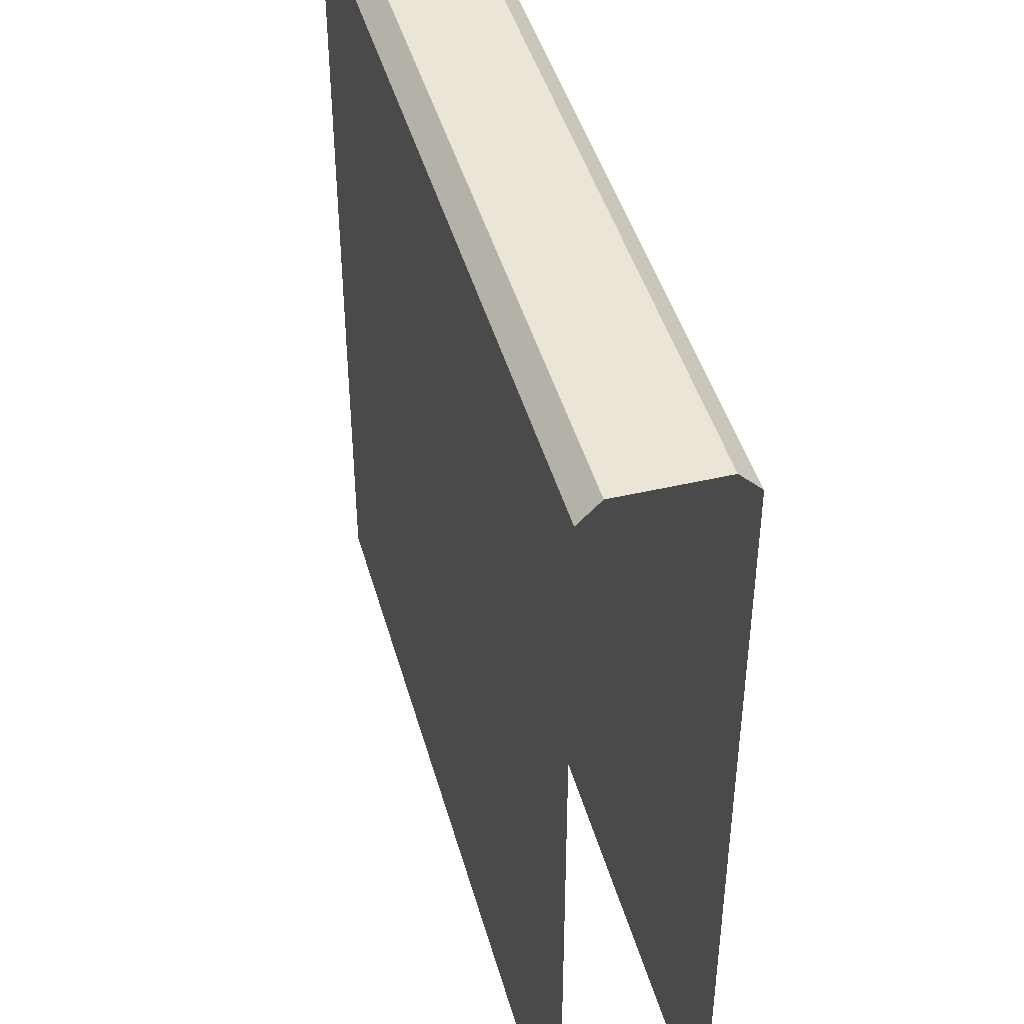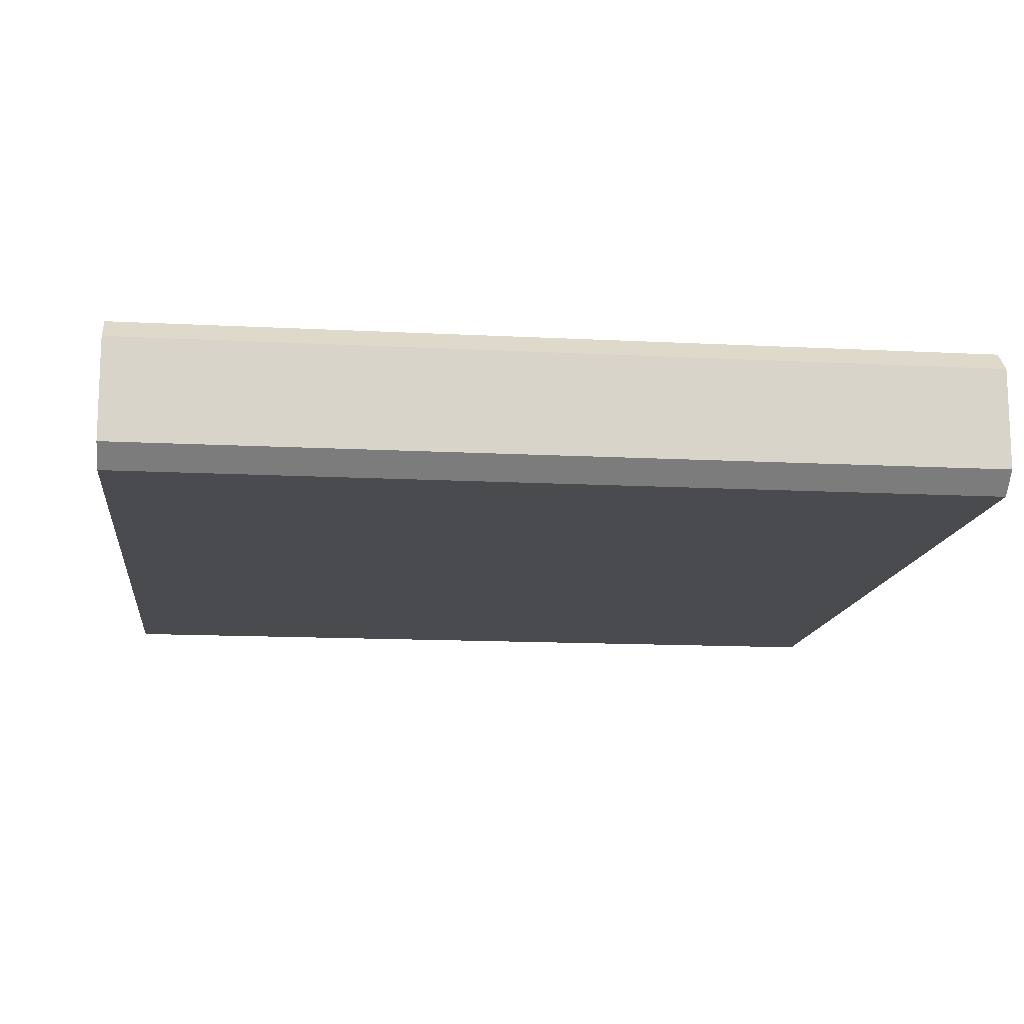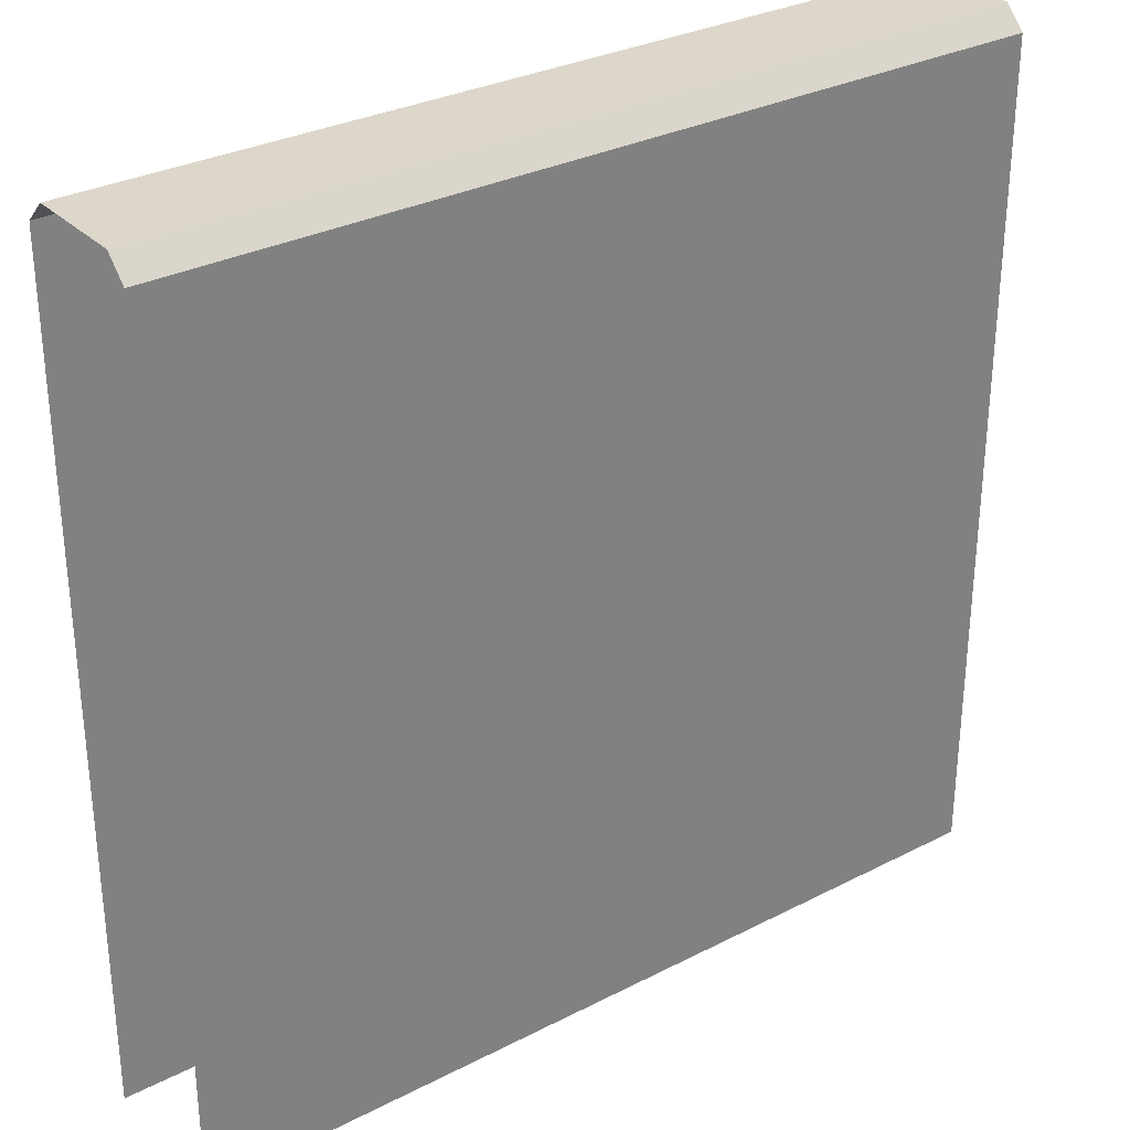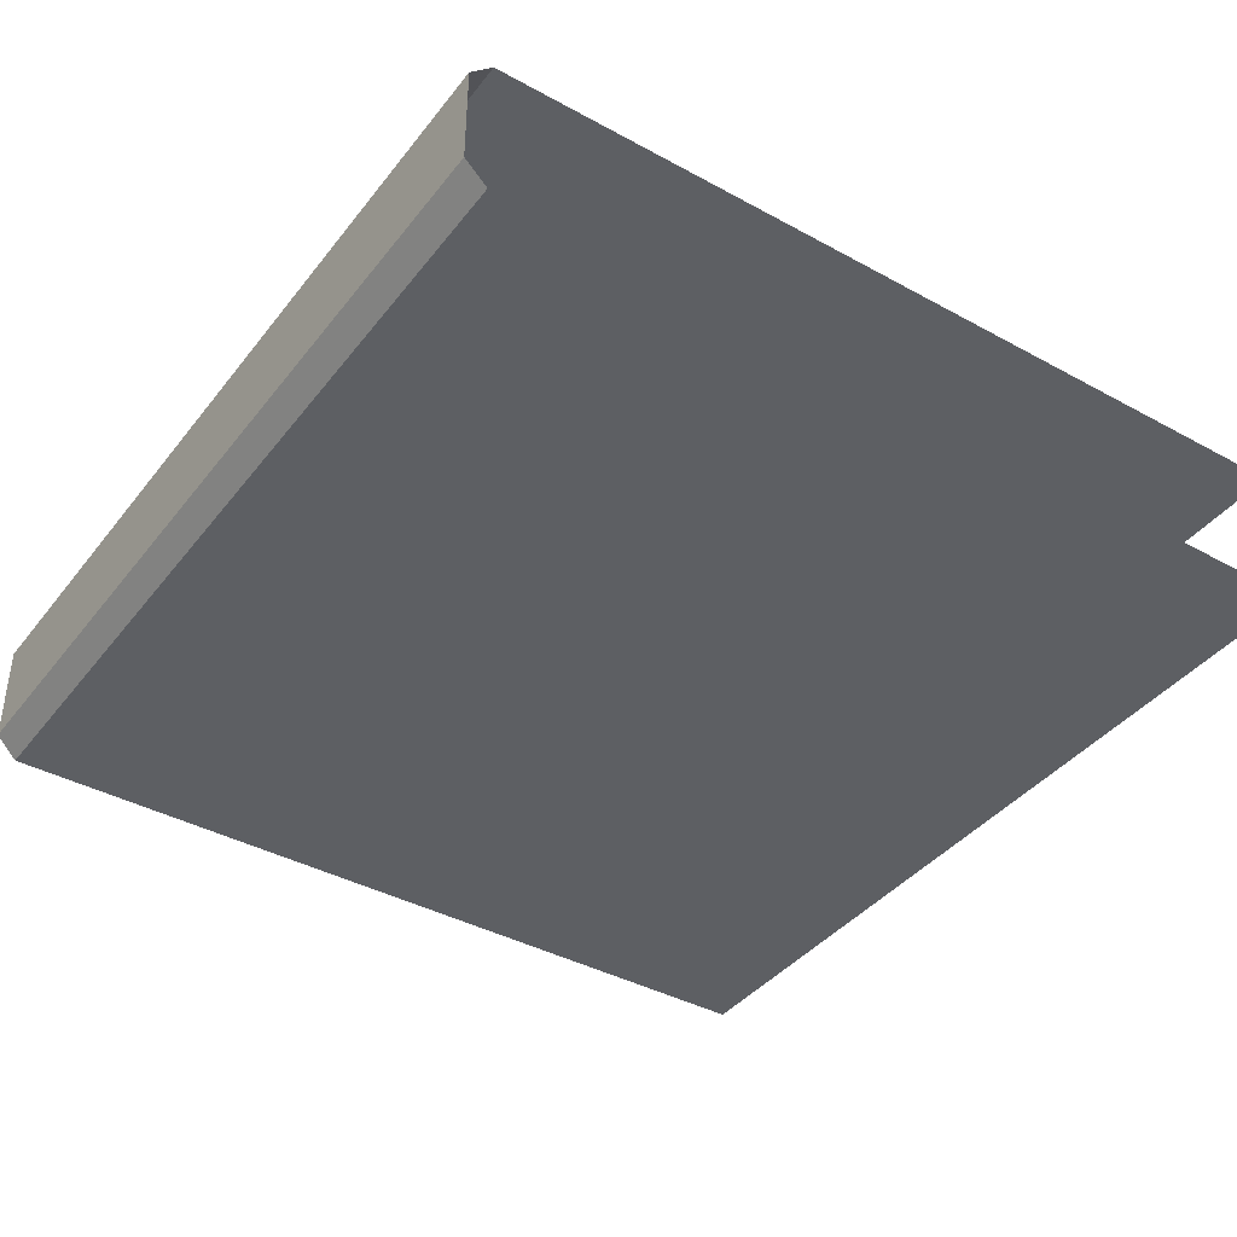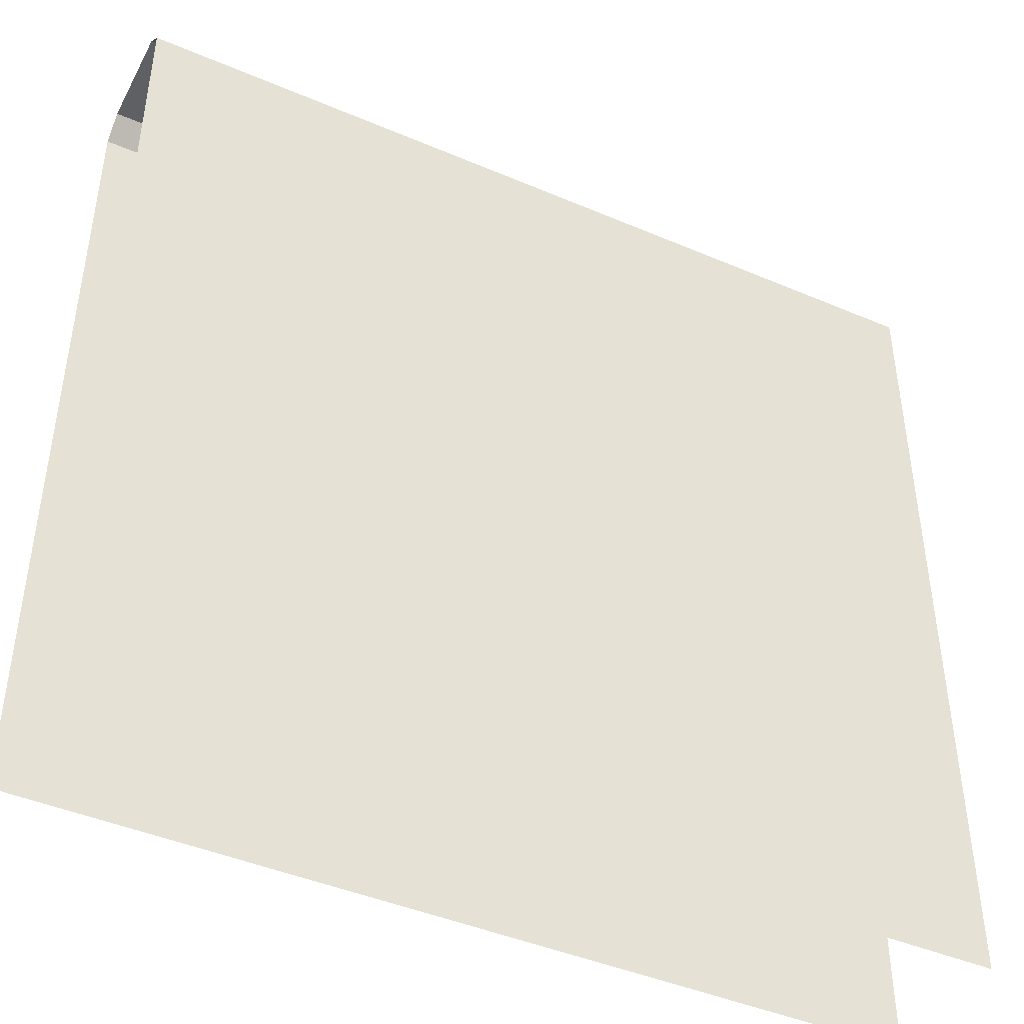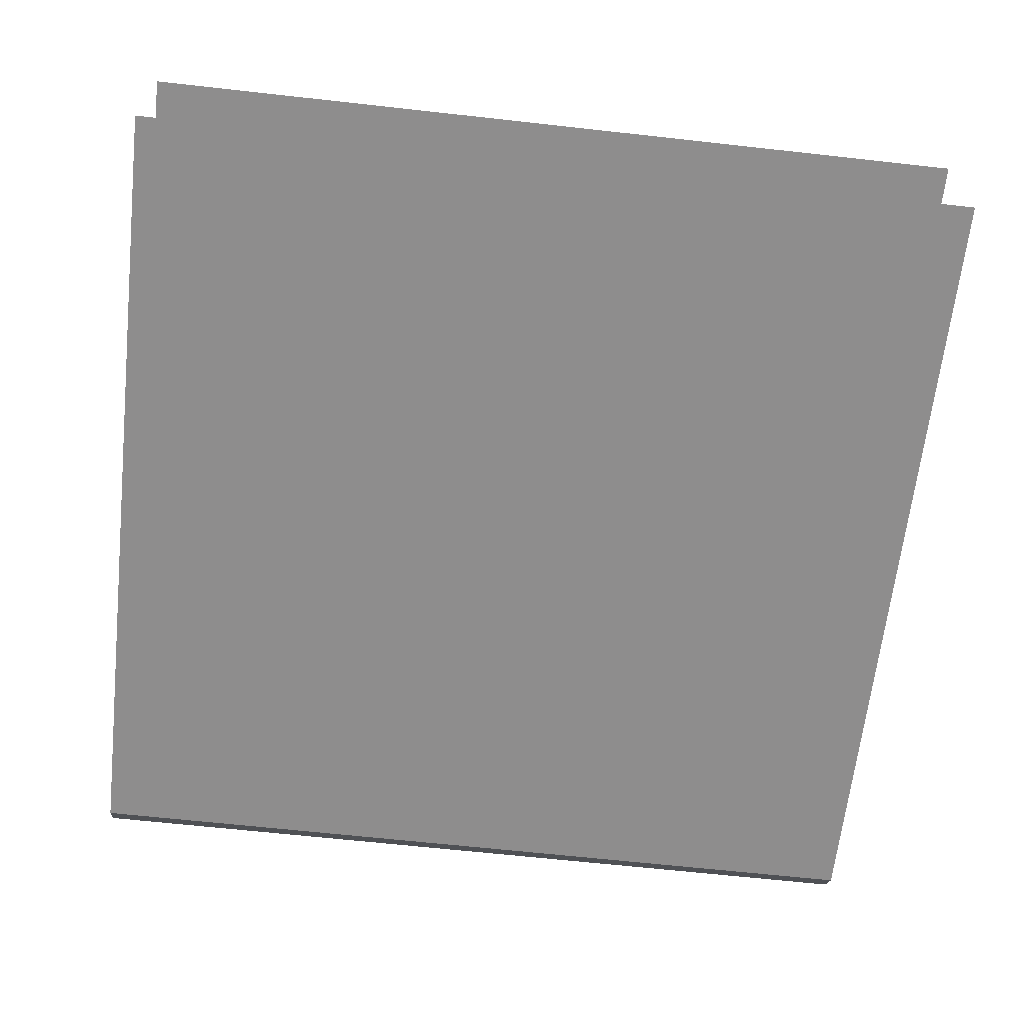
<metadata>
{"format":"obj","ext":"obj","renderer":"f3d","projection":"perspective","resolution":1024,"background":"white","views":[{"elev":44.3,"azim":74.7,"up":"+Y"},{"elev":-13.7,"azim":173.3,"up":"+Z"},{"elev":30.8,"azim":143.6,"up":"+Y"},{"elev":-39.8,"azim":-124.1,"up":"+Z"},{"elev":-44.2,"azim":153.5,"up":"+Y"},{"elev":-64.7,"azim":-6.4,"up":"+Z"}]}
</metadata>
<code>
v 0 0 -2.5
v 30 0 -2.5
v 0 0 2.5
v 30 0 2.5
v 0 29.25 2.5
v 0 30 1.75
v 30 30 1.75
v 30 29.25 2.5
v 0 30 -1.75
v 0 29.25 -2.5
v 30 29.25 -2.5
v 30 30 -1.75
f 3 4 8 5
f 6 7 12 9
f 10 11 2 1
f 6 5 8 7
f 10 9 12 11

</code>
